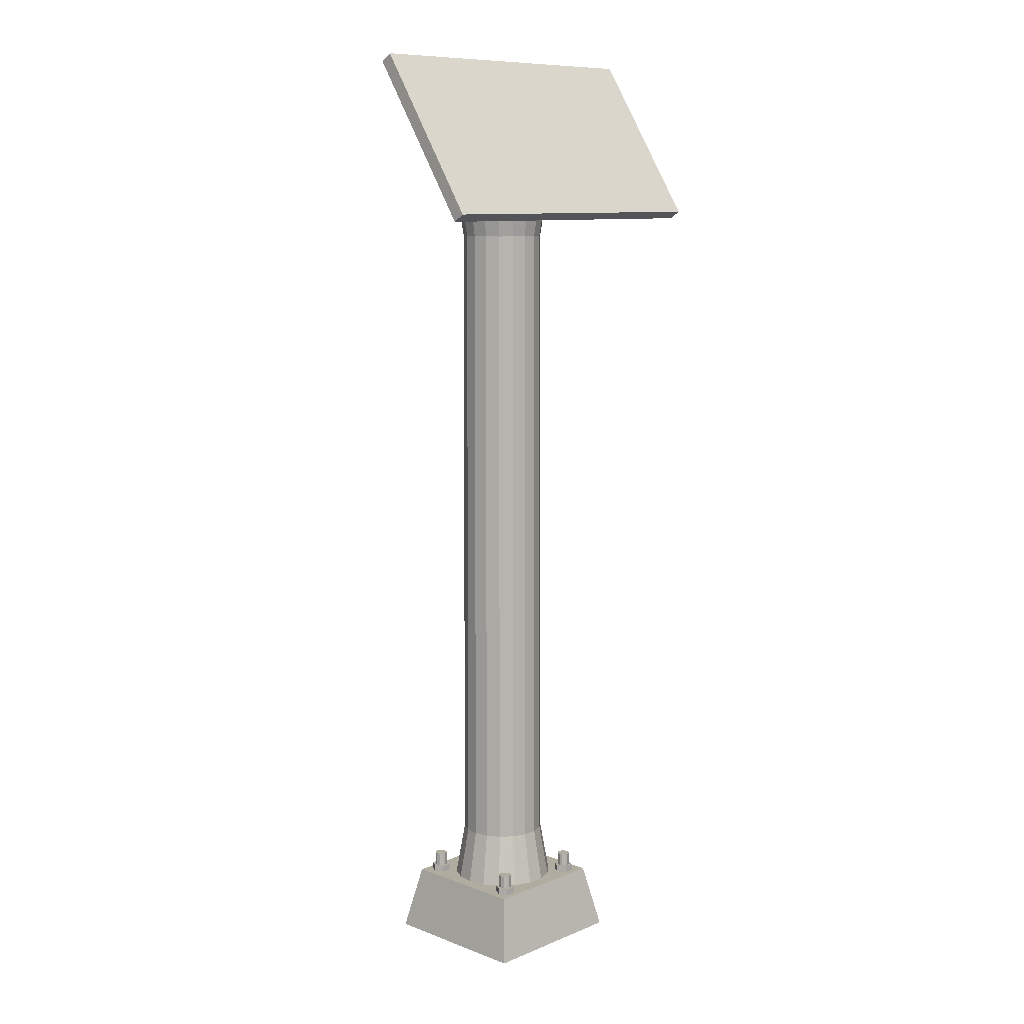
<metadata>
{"format":"obj","ext":"obj","renderer":"f3d","projection":"perspective","resolution":1024,"background":"white","views":[{"elev":10.0,"azim":-46.1,"up":"+Y"}]}
</metadata>
<code>
v  0.112 0.14 -0
v  0.1052 0.14 -0.0383
v  0.086 0.2547 -0.0313
v  0.0915 0.2547 0
v  0.0858 0.14 -0.072
v  0.0701 0.2547 -0.0588
v  0.056 0.14 -0.097
v  0.0458 0.2547 -0.0793
v  0.0194 0.14 -0.1103
v  0.0159 0.2547 -0.0901
v  -0.0194 0.14 -0.1103
v  -0.0159 0.2547 -0.0901
v  -0.056 0.14 -0.097
v  -0.0458 0.2547 -0.0793
v  -0.0858 0.14 -0.072
v  -0.0701 0.2547 -0.0588
v  -0.1052 0.14 -0.0383
v  -0.086 0.2547 -0.0313
v  -0.112 0.14 -0
v  -0.0915 0.2547 -0
v  -0.1052 0.14 0.0383
v  -0.086 0.2547 0.0313
v  -0.0858 0.14 0.072
v  -0.0701 0.2547 0.0588
v  -0.056 0.14 0.097
v  -0.0458 0.2547 0.0793
v  -0.0194 0.14 0.1103
v  -0.0159 0.2547 0.0901
v  0.0194 0.14 0.1103
v  0.0159 0.2547 0.0901
v  0.056 0.14 0.097
v  0.0458 0.2547 0.0793
v  0.0858 0.14 0.072
v  0.0701 0.2547 0.0588
v  0.1052 0.14 0.0383
v  0.086 0.2547 0.0313
v  0.086 0.2626 -0.0313
v  0.0915 0.2626 0
v  0.0701 0.2626 -0.0588
v  0.0458 0.2626 -0.0793
v  0.0159 0.2626 -0.0901
v  -0.0159 0.2626 -0.0901
v  -0.0458 0.2626 -0.0793
v  -0.0701 0.2626 -0.0588
v  -0.086 0.2626 -0.0313
v  -0.0915 0.2626 -0
v  -0.086 0.2626 0.0313
v  -0.0701 0.2626 0.0588
v  -0.0458 0.2626 0.0793
v  -0.0159 0.2626 0.0901
v  0.0159 0.2626 0.0901
v  0.0458 0.2626 0.0793
v  0.0701 0.2626 0.0588
v  0.086 0.2626 0.0313
v  0.0827 1.658 -0.0301
v  0.0827 1.664 -0.0301
v  0.088 1.664 0
v  0.088 1.658 0
v  0.0674 1.658 -0.0565
v  0.0674 1.664 -0.0565
v  0.044 1.658 -0.0762
v  0.044 1.664 -0.0762
v  0.0153 1.658 -0.0866
v  0.0153 1.664 -0.0866
v  -0.0153 1.658 -0.0866
v  -0.0153 1.664 -0.0866
v  -0.044 1.658 -0.0762
v  -0.044 1.664 -0.0762
v  -0.0674 1.658 -0.0565
v  -0.0674 1.664 -0.0565
v  -0.0827 1.658 -0.0301
v  -0.0827 1.664 -0.0301
v  -0.088 1.658 -0
v  -0.088 1.664 -0
v  -0.0827 1.658 0.0301
v  -0.0827 1.664 0.0301
v  -0.0674 1.658 0.0565
v  -0.0674 1.664 0.0565
v  -0.044 1.658 0.0762
v  -0.044 1.664 0.0762
v  -0.0153 1.658 0.0866
v  -0.0153 1.664 0.0866
v  0.0153 1.658 0.0866
v  0.0153 1.664 0.0866
v  0.044 1.658 0.0762
v  0.044 1.664 0.0762
v  0.0674 1.658 0.0565
v  0.0674 1.664 0.0565
v  0.0827 1.658 0.0301
v  0.0827 1.664 0.0301
v  0.1052 1.82 -0.0383
v  0.0858 1.82 -0.072
v  0.056 1.82 -0.097
v  0.1052 1.82 0.0383
v  0.0194 1.82 -0.1103
v  -0.0194 1.82 -0.1103
v  -0.0858 1.82 -0.072
v  -0.056 1.82 -0.097
v  -0.1052 1.82 -0.0383
v  -0.112 1.82 -0
v  -0.0858 1.82 0.072
v  -0.1052 1.82 0.0383
v  -0.056 1.82 0.097
v  -0.0194 1.82 0.1103
v  0.056 1.82 0.097
v  0.0194 1.82 0.1103
v  0.0858 1.82 0.072
v  0.112 1.82 -0
g Shaft001
f 1 2 3 4
f 2 5 6 3
f 5 7 8 6
f 7 9 10 8
f 9 11 12 10
f 11 13 14 12
f 13 15 16 14
f 15 17 18 16
f 17 19 20 18
f 19 21 22 20
f 21 23 24 22
f 23 25 26 24
f 25 27 28 26
f 27 29 30 28
f 29 31 32 30
f 31 33 34 32
f 33 35 36 34
f 35 1 4 36
f 3 37 38 4
f 6 39 37 3
f 8 40 39 6
f 10 41 40 8
f 12 42 41 10
f 14 43 42 12
f 16 44 43 14
f 18 45 44 16
f 20 46 45 18
f 22 47 46 20
f 24 48 47 22
f 26 49 48 24
f 28 50 49 26
f 30 51 50 28
f 32 52 51 30
f 34 53 52 32
f 36 54 53 34
f 4 38 54 36
f 55 56 57 58
f 59 60 56 55
f 61 62 60 59
f 63 64 62 61
f 65 66 64 63
f 67 68 66 65
f 69 70 68 67
f 71 72 70 69
f 73 74 72 71
f 75 76 74 73
f 77 78 76 75
f 79 80 78 77
f 81 82 80 79
f 83 84 82 81
f 85 86 84 83
f 87 88 86 85
f 89 90 88 87
f 58 57 90 89
f 33 31 29 1
f 29 27 25 21
f 25 23 21
f 21 19 17 13
f 17 15 13
f 13 11 9 5
f 9 7 5
f 21 13 5 29
f 5 2 1 29
f 35 33 1
f 91 92 93 94
f 93 95 96 97
f 96 98 97
f 97 99 100 101
f 100 102 101
f 101 103 104 105
f 104 106 105
f 97 101 105 93
f 105 107 94 93
f 108 91 94
f 55 58 38 37
f 59 55 37 39
f 61 59 39 40
f 63 61 40 41
f 65 63 41 42
f 67 65 42 43
f 69 67 43 44
f 71 69 44 45
f 73 71 45 46
f 75 73 46 47
f 77 75 47 48
f 79 77 48 49
f 81 79 49 50
f 83 81 50 51
f 85 83 51 52
f 87 85 52 53
f 89 87 53 54
f 58 89 54 38
f 91 108 57 56
f 92 91 56 60
f 93 92 60 62
f 95 93 62 64
f 96 95 64 66
f 98 96 66 68
f 97 98 68 70
f 99 97 70 72
f 100 99 72 74
f 102 100 74 76
f 101 102 76 78
f 103 101 78 80
f 104 103 80 82
f 106 104 82 84
f 105 106 84 86
f 107 105 86 88
f 94 107 88 90
f 108 94 90 57
v  -0.3539 1.717 0.2315
v  -0.3539 1.702 0.208
v  0.3539 1.702 0.208
v  0.3539 1.717 0.2315
v  -0.3539 2.051 0.0146
v  0.3539 2.051 0.0146
v  0.3539 2.036 -0.0088
v  -0.3539 2.036 -0.0088
g ScrenBezel002
f 109 110 111 112
f 113 114 115 116
f 109 112 114 113
f 112 111 115 114
f 111 110 116 115
f 110 109 113 116
v  -0.1028 0.154 0.1079
v  -0.096 0.154 0.0961
v  -0.091 0.154 0.1011
v  -0.0892 0.154 0.1079
v  -0.1096 0.154 0.0961
v  -0.1028 0.154 0.0943
v  -0.1164 0.154 0.1079
v  -0.1146 0.154 0.1011
v  -0.1096 0.154 0.1196
v  -0.1146 0.154 0.1147
v  -0.096 0.154 0.1196
v  -0.1028 0.154 0.1215
v  -0.091 0.154 0.1147
v  -0.091 0.1635 0.1011
v  -0.0892 0.1635 0.1079
v  -0.096 0.1635 0.0961
v  -0.1028 0.1635 0.0943
v  -0.1096 0.1635 0.0961
v  -0.1146 0.1635 0.1011
v  -0.1164 0.1635 0.1079
v  -0.1146 0.1635 0.1147
v  -0.1096 0.1635 0.1196
v  -0.1028 0.1635 0.1215
v  -0.096 0.1635 0.1196
v  -0.091 0.1635 0.1147
v  -0.091 0.173 0.1011
v  -0.0892 0.173 0.1079
v  -0.096 0.173 0.0961
v  -0.1028 0.173 0.0943
v  -0.1096 0.173 0.0961
v  -0.1146 0.173 0.1011
v  -0.1164 0.173 0.1079
v  -0.1146 0.173 0.1147
v  -0.1096 0.173 0.1196
v  -0.1028 0.173 0.1215
v  -0.096 0.173 0.1196
v  -0.091 0.173 0.1147
v  -0.091 0.1825 0.1011
v  -0.0892 0.1825 0.1079
v  -0.096 0.1825 0.0961
v  -0.1028 0.1825 0.0943
v  -0.1096 0.1825 0.0961
v  -0.1146 0.1825 0.1011
v  -0.1164 0.1825 0.1079
v  -0.1146 0.1825 0.1147
v  -0.1096 0.1825 0.1196
v  -0.1028 0.1825 0.1215
v  -0.096 0.1825 0.1196
v  -0.091 0.1825 0.1147
v  -0.1028 0.1825 0.1079
g Bolt004
f 117 118 119 120
f 117 121 122 118
f 117 123 124 121
f 117 125 126 123
f 117 127 128 125
f 117 120 129 127
f 120 119 130 131
f 119 118 132 130
f 118 122 133 132
f 122 121 134 133
f 121 124 135 134
f 124 123 136 135
f 123 126 137 136
f 126 125 138 137
f 125 128 139 138
f 128 127 140 139
f 127 129 141 140
f 129 120 131 141
f 131 130 142 143
f 130 132 144 142
f 132 133 145 144
f 133 134 146 145
f 134 135 147 146
f 135 136 148 147
f 136 137 149 148
f 137 138 150 149
f 138 139 151 150
f 139 140 152 151
f 140 141 153 152
f 141 131 143 153
f 143 142 154 155
f 142 144 156 154
f 144 145 157 156
f 145 146 158 157
f 146 147 159 158
f 147 148 160 159
f 148 149 161 160
f 149 150 162 161
f 150 151 163 162
f 151 152 164 163
f 152 153 165 164
f 153 143 155 165
f 166 165 155 154
f 166 154 156 157
f 166 157 158 159
f 166 159 160 161
f 166 161 162 163
f 166 163 164 165
v  -0.1028 0.14 0.1079
v  -0.1133 0.14 0.0897
v  -0.0923 0.14 0.0897
v  -0.0818 0.14 0.1079
v  -0.1133 0.14 0.1261
v  -0.1238 0.14 0.1079
v  -0.0923 0.14 0.1261
v  -0.0923 0.1447 0.0897
v  -0.0818 0.1447 0.1079
v  -0.1133 0.1447 0.0897
v  -0.1238 0.1447 0.1079
v  -0.1133 0.1447 0.1261
v  -0.0923 0.1447 0.1261
v  -0.0923 0.1493 0.0897
v  -0.0818 0.1493 0.1079
v  -0.1133 0.1493 0.0897
v  -0.1238 0.1493 0.1079
v  -0.1133 0.1493 0.1261
v  -0.0923 0.1493 0.1261
v  -0.0923 0.154 0.0897
v  -0.0818 0.154 0.1079
v  -0.1133 0.154 0.0897
v  -0.1238 0.154 0.1079
v  -0.1133 0.154 0.1261
v  -0.0923 0.154 0.1261
v  -0.1028 0.154 0.1079
g Nut004
f 167 168 169 170
f 167 171 172 168
f 167 170 173 171
f 170 169 174 175
f 169 168 176 174
f 168 172 177 176
f 172 171 178 177
f 171 173 179 178
f 173 170 175 179
f 175 174 180 181
f 174 176 182 180
f 176 177 183 182
f 177 178 184 183
f 178 179 185 184
f 179 175 181 185
f 181 180 186 187
f 180 182 188 186
f 182 183 189 188
f 183 184 190 189
f 184 185 191 190
f 185 181 187 191
f 192 191 187 186
f 192 186 188 189
f 192 189 190 191
v  -0.1028 0.154 -0.1081
v  -0.096 0.154 -0.1199
v  -0.091 0.154 -0.1149
v  -0.0892 0.154 -0.1081
v  -0.1096 0.154 -0.1199
v  -0.1028 0.154 -0.1217
v  -0.1164 0.154 -0.1081
v  -0.1146 0.154 -0.1149
v  -0.1096 0.154 -0.0963
v  -0.1146 0.154 -0.1013
v  -0.096 0.154 -0.0963
v  -0.1028 0.154 -0.0945
v  -0.091 0.154 -0.1013
v  -0.091 0.1635 -0.1149
v  -0.0892 0.1635 -0.1081
v  -0.096 0.1635 -0.1199
v  -0.1028 0.1635 -0.1217
v  -0.1096 0.1635 -0.1199
v  -0.1146 0.1635 -0.1149
v  -0.1164 0.1635 -0.1081
v  -0.1146 0.1635 -0.1013
v  -0.1096 0.1635 -0.0963
v  -0.1028 0.1635 -0.0945
v  -0.096 0.1635 -0.0963
v  -0.091 0.1635 -0.1013
v  -0.091 0.173 -0.1149
v  -0.0892 0.173 -0.1081
v  -0.096 0.173 -0.1199
v  -0.1028 0.173 -0.1217
v  -0.1096 0.173 -0.1199
v  -0.1146 0.173 -0.1149
v  -0.1164 0.173 -0.1081
v  -0.1146 0.173 -0.1013
v  -0.1096 0.173 -0.0963
v  -0.1028 0.173 -0.0945
v  -0.096 0.173 -0.0963
v  -0.091 0.173 -0.1013
v  -0.091 0.1825 -0.1149
v  -0.0892 0.1825 -0.1081
v  -0.096 0.1825 -0.1199
v  -0.1028 0.1825 -0.1217
v  -0.1096 0.1825 -0.1199
v  -0.1146 0.1825 -0.1149
v  -0.1164 0.1825 -0.1081
v  -0.1146 0.1825 -0.1013
v  -0.1096 0.1825 -0.0963
v  -0.1028 0.1825 -0.0945
v  -0.096 0.1825 -0.0963
v  -0.091 0.1825 -0.1013
v  -0.1028 0.1825 -0.1081
g Bolt003
f 193 194 195 196
f 193 197 198 194
f 193 199 200 197
f 193 201 202 199
f 193 203 204 201
f 193 196 205 203
f 196 195 206 207
f 195 194 208 206
f 194 198 209 208
f 198 197 210 209
f 197 200 211 210
f 200 199 212 211
f 199 202 213 212
f 202 201 214 213
f 201 204 215 214
f 204 203 216 215
f 203 205 217 216
f 205 196 207 217
f 207 206 218 219
f 206 208 220 218
f 208 209 221 220
f 209 210 222 221
f 210 211 223 222
f 211 212 224 223
f 212 213 225 224
f 213 214 226 225
f 214 215 227 226
f 215 216 228 227
f 216 217 229 228
f 217 207 219 229
f 219 218 230 231
f 218 220 232 230
f 220 221 233 232
f 221 222 234 233
f 222 223 235 234
f 223 224 236 235
f 224 225 237 236
f 225 226 238 237
f 226 227 239 238
f 227 228 240 239
f 228 229 241 240
f 229 219 231 241
f 242 241 231 230
f 242 230 232 233
f 242 233 234 235
f 242 235 236 237
f 242 237 238 239
f 242 239 240 241
v  -0.1028 0.14 -0.1081
v  -0.1133 0.14 -0.1263
v  -0.0923 0.14 -0.1263
v  -0.0818 0.14 -0.1081
v  -0.1133 0.14 -0.0899
v  -0.1238 0.14 -0.1081
v  -0.0923 0.14 -0.0899
v  -0.0923 0.1447 -0.1263
v  -0.0818 0.1447 -0.1081
v  -0.1133 0.1447 -0.1263
v  -0.1238 0.1447 -0.1081
v  -0.1133 0.1447 -0.0899
v  -0.0923 0.1447 -0.0899
v  -0.0923 0.1493 -0.1263
v  -0.0818 0.1493 -0.1081
v  -0.1133 0.1493 -0.1263
v  -0.1238 0.1493 -0.1081
v  -0.1133 0.1493 -0.0899
v  -0.0923 0.1493 -0.0899
v  -0.0923 0.154 -0.1263
v  -0.0818 0.154 -0.1081
v  -0.1133 0.154 -0.1263
v  -0.1238 0.154 -0.1081
v  -0.1133 0.154 -0.0899
v  -0.0923 0.154 -0.0899
v  -0.1028 0.154 -0.1081
g Nut003
f 243 244 245 246
f 243 247 248 244
f 243 246 249 247
f 246 245 250 251
f 245 244 252 250
f 244 248 253 252
f 248 247 254 253
f 247 249 255 254
f 249 246 251 255
f 251 250 256 257
f 250 252 258 256
f 252 253 259 258
f 253 254 260 259
f 254 255 261 260
f 255 251 257 261
f 257 256 262 263
f 256 258 264 262
f 258 259 265 264
f 259 260 266 265
f 260 261 267 266
f 261 257 263 267
f 268 267 263 262
f 268 262 264 265
f 268 265 266 267
v  0.1008 0.154 -0.1081
v  0.1076 0.154 -0.1199
v  0.1126 0.154 -0.1149
v  0.1144 0.154 -0.1081
v  0.094 0.154 -0.1199
v  0.1008 0.154 -0.1217
v  0.0872 0.154 -0.1081
v  0.089 0.154 -0.1149
v  0.094 0.154 -0.0963
v  0.089 0.154 -0.1013
v  0.1076 0.154 -0.0963
v  0.1008 0.154 -0.0945
v  0.1126 0.154 -0.1013
v  0.1126 0.1635 -0.1149
v  0.1144 0.1635 -0.1081
v  0.1076 0.1635 -0.1199
v  0.1008 0.1635 -0.1217
v  0.094 0.1635 -0.1199
v  0.089 0.1635 -0.1149
v  0.0872 0.1635 -0.1081
v  0.089 0.1635 -0.1013
v  0.094 0.1635 -0.0963
v  0.1008 0.1635 -0.0945
v  0.1076 0.1635 -0.0963
v  0.1126 0.1635 -0.1013
v  0.1126 0.173 -0.1149
v  0.1144 0.173 -0.1081
v  0.1076 0.173 -0.1199
v  0.1008 0.173 -0.1217
v  0.094 0.173 -0.1199
v  0.089 0.173 -0.1149
v  0.0872 0.173 -0.1081
v  0.089 0.173 -0.1013
v  0.094 0.173 -0.0963
v  0.1008 0.173 -0.0945
v  0.1076 0.173 -0.0963
v  0.1126 0.173 -0.1013
v  0.1126 0.1825 -0.1149
v  0.1144 0.1825 -0.1081
v  0.1076 0.1825 -0.1199
v  0.1008 0.1825 -0.1217
v  0.094 0.1825 -0.1199
v  0.089 0.1825 -0.1149
v  0.0872 0.1825 -0.1081
v  0.089 0.1825 -0.1013
v  0.094 0.1825 -0.0963
v  0.1008 0.1825 -0.0945
v  0.1076 0.1825 -0.0963
v  0.1126 0.1825 -0.1013
v  0.1008 0.1825 -0.1081
g Bolt002
f 269 270 271 272
f 269 273 274 270
f 269 275 276 273
f 269 277 278 275
f 269 279 280 277
f 269 272 281 279
f 272 271 282 283
f 271 270 284 282
f 270 274 285 284
f 274 273 286 285
f 273 276 287 286
f 276 275 288 287
f 275 278 289 288
f 278 277 290 289
f 277 280 291 290
f 280 279 292 291
f 279 281 293 292
f 281 272 283 293
f 283 282 294 295
f 282 284 296 294
f 284 285 297 296
f 285 286 298 297
f 286 287 299 298
f 287 288 300 299
f 288 289 301 300
f 289 290 302 301
f 290 291 303 302
f 291 292 304 303
f 292 293 305 304
f 293 283 295 305
f 295 294 306 307
f 294 296 308 306
f 296 297 309 308
f 297 298 310 309
f 298 299 311 310
f 299 300 312 311
f 300 301 313 312
f 301 302 314 313
f 302 303 315 314
f 303 304 316 315
f 304 305 317 316
f 305 295 307 317
f 318 317 307 306
f 318 306 308 309
f 318 309 310 311
f 318 311 312 313
f 318 313 314 315
f 318 315 316 317
v  0.1008 0.14 -0.1081
v  0.0903 0.14 -0.1263
v  0.1113 0.14 -0.1263
v  0.1218 0.14 -0.1081
v  0.0903 0.14 -0.0899
v  0.0798 0.14 -0.1081
v  0.1113 0.14 -0.0899
v  0.1113 0.1447 -0.1263
v  0.1218 0.1447 -0.1081
v  0.0903 0.1447 -0.1263
v  0.0798 0.1447 -0.1081
v  0.0903 0.1447 -0.0899
v  0.1113 0.1447 -0.0899
v  0.1113 0.1493 -0.1263
v  0.1218 0.1493 -0.1081
v  0.0903 0.1493 -0.1263
v  0.0798 0.1493 -0.1081
v  0.0903 0.1493 -0.0899
v  0.1113 0.1493 -0.0899
v  0.1113 0.154 -0.1263
v  0.1218 0.154 -0.1081
v  0.0903 0.154 -0.1263
v  0.0798 0.154 -0.1081
v  0.0903 0.154 -0.0899
v  0.1113 0.154 -0.0899
v  0.1008 0.154 -0.1081
g Nut002
f 319 320 321 322
f 319 323 324 320
f 319 322 325 323
f 322 321 326 327
f 321 320 328 326
f 320 324 329 328
f 324 323 330 329
f 323 325 331 330
f 325 322 327 331
f 327 326 332 333
f 326 328 334 332
f 328 329 335 334
f 329 330 336 335
f 330 331 337 336
f 331 327 333 337
f 333 332 338 339
f 332 334 340 338
f 334 335 341 340
f 335 336 342 341
f 336 337 343 342
f 337 333 339 343
f 344 343 339 338
f 344 338 340 341
f 344 341 342 343
v  0.1008 0.14 0.1079
v  0.0903 0.14 0.0897
v  0.1113 0.14 0.0897
v  0.1218 0.14 0.1079
v  0.0903 0.14 0.1261
v  0.0798 0.14 0.1079
v  0.1113 0.14 0.1261
v  0.1113 0.1447 0.0897
v  0.1218 0.1447 0.1079
v  0.0903 0.1447 0.0897
v  0.0798 0.1447 0.1079
v  0.0903 0.1447 0.1261
v  0.1113 0.1447 0.1261
v  0.1113 0.1493 0.0897
v  0.1218 0.1493 0.1079
v  0.0903 0.1493 0.0897
v  0.0798 0.1493 0.1079
v  0.0903 0.1493 0.1261
v  0.1113 0.1493 0.1261
v  0.1113 0.154 0.0897
v  0.1218 0.154 0.1079
v  0.0903 0.154 0.0897
v  0.0798 0.154 0.1079
v  0.0903 0.154 0.1261
v  0.1113 0.154 0.1261
v  0.1008 0.154 0.1079
g Nut001
f 345 346 347 348
f 345 349 350 346
f 345 348 351 349
f 348 347 352 353
f 347 346 354 352
f 346 350 355 354
f 350 349 356 355
f 349 351 357 356
f 351 348 353 357
f 353 352 358 359
f 352 354 360 358
f 354 355 361 360
f 355 356 362 361
f 356 357 363 362
f 357 353 359 363
f 359 358 364 365
f 358 360 366 364
f 360 361 367 366
f 361 362 368 367
f 362 363 369 368
f 363 359 365 369
f 370 369 365 364
f 370 364 366 367
f 370 367 368 369
v  0.1008 0.154 0.1079
v  0.1076 0.154 0.0961
v  0.1126 0.154 0.1011
v  0.1144 0.154 0.1079
v  0.094 0.154 0.0961
v  0.1008 0.154 0.0943
v  0.0872 0.154 0.1079
v  0.089 0.154 0.1011
v  0.094 0.154 0.1196
v  0.089 0.154 0.1147
v  0.1076 0.154 0.1196
v  0.1008 0.154 0.1215
v  0.1126 0.154 0.1147
v  0.1126 0.1635 0.1011
v  0.1144 0.1635 0.1079
v  0.1076 0.1635 0.0961
v  0.1008 0.1635 0.0943
v  0.094 0.1635 0.0961
v  0.089 0.1635 0.1011
v  0.0872 0.1635 0.1079
v  0.089 0.1635 0.1147
v  0.094 0.1635 0.1196
v  0.1008 0.1635 0.1215
v  0.1076 0.1635 0.1196
v  0.1126 0.1635 0.1147
v  0.1126 0.173 0.1011
v  0.1144 0.173 0.1079
v  0.1076 0.173 0.0961
v  0.1008 0.173 0.0943
v  0.094 0.173 0.0961
v  0.089 0.173 0.1011
v  0.0872 0.173 0.1079
v  0.089 0.173 0.1147
v  0.094 0.173 0.1196
v  0.1008 0.173 0.1215
v  0.1076 0.173 0.1196
v  0.1126 0.173 0.1147
v  0.1126 0.1825 0.1011
v  0.1144 0.1825 0.1079
v  0.1076 0.1825 0.0961
v  0.1008 0.1825 0.0943
v  0.094 0.1825 0.0961
v  0.089 0.1825 0.1011
v  0.0872 0.1825 0.1079
v  0.089 0.1825 0.1147
v  0.094 0.1825 0.1196
v  0.1008 0.1825 0.1215
v  0.1076 0.1825 0.1196
v  0.1126 0.1825 0.1147
v  0.1008 0.1825 0.1079
g Bolt001
f 371 372 373 374
f 371 375 376 372
f 371 377 378 375
f 371 379 380 377
f 371 381 382 379
f 371 374 383 381
f 374 373 384 385
f 373 372 386 384
f 372 376 387 386
f 376 375 388 387
f 375 378 389 388
f 378 377 390 389
f 377 380 391 390
f 380 379 392 391
f 379 382 393 392
f 382 381 394 393
f 381 383 395 394
f 383 374 385 395
f 385 384 396 397
f 384 386 398 396
f 386 387 399 398
f 387 388 400 399
f 388 389 401 400
f 389 390 402 401
f 390 391 403 402
f 391 392 404 403
f 392 393 405 404
f 393 394 406 405
f 394 395 407 406
f 395 385 397 407
f 397 396 408 409
f 396 398 410 408
f 398 399 411 410
f 399 400 412 411
f 400 401 413 412
f 401 402 414 413
f 402 403 415 414
f 403 404 416 415
f 404 405 417 416
f 405 406 418 417
f 406 407 419 418
f 407 397 409 419
f 420 419 409 408
f 420 408 410 411
f 420 411 412 413
f 420 413 414 415
f 420 415 416 417
f 420 417 418 419
v  0 1.932 -0
v  -0 1.923 -0.0429
v  -0.0164 1.923 -0.0396
v  -0.0303 1.923 -0.0303
v  -0.0396 1.923 -0.0164
v  -0.0429 1.923 -0
v  -0.0396 1.923 0.0164
v  -0.0303 1.923 0.0303
v  -0.0164 1.923 0.0396
v  0 1.923 0.0429
v  0.0164 1.923 0.0396
v  0.0303 1.923 0.0303
v  0.0396 1.923 0.0164
v  0.0429 1.923 -0
v  0.0396 1.923 -0.0164
v  0.0303 1.923 -0.0303
v  0.0164 1.923 -0.0396
v  -0 1.899 -0.0792
v  -0.0303 1.899 -0.0732
v  -0.056 1.899 -0.056
v  -0.0732 1.899 -0.0303
v  -0.0792 1.899 -0
v  -0.0732 1.899 0.0303
v  -0.056 1.899 0.056
v  -0.0303 1.899 0.0732
v  0 1.899 0.0792
v  0.0303 1.899 0.0732
v  0.056 1.899 0.056
v  0.0732 1.899 0.0303
v  0.0792 1.899 -0
v  0.0732 1.899 -0.0303
v  0.056 1.899 -0.056
v  0.0303 1.899 -0.0732
v  -0 1.863 -0.1035
v  -0.0396 1.863 -0.0956
v  -0.0732 1.863 -0.0732
v  -0.0956 1.863 -0.0396
v  -0.1035 1.863 -0
v  -0.0956 1.863 0.0396
v  -0.0732 1.863 0.0732
v  -0.0396 1.863 0.0956
v  0 1.863 0.1035
v  0.0396 1.863 0.0956
v  0.0732 1.863 0.0732
v  0.0956 1.863 0.0396
v  0.1035 1.863 -0
v  0.0956 1.863 -0.0396
v  0.0732 1.863 -0.0732
v  0.0396 1.863 -0.0956
v  -0 1.82 -0.112
v  -0.0429 1.82 -0.1035
v  -0.0792 1.82 -0.0792
v  -0.1035 1.82 -0.0429
v  -0.112 1.82 -0
v  -0.1035 1.82 0.0429
v  -0.0792 1.82 0.0792
v  -0.0429 1.82 0.1035
v  0 1.82 0.112
v  0.0429 1.82 0.1035
v  0.0792 1.82 0.0792
v  0.1035 1.82 0.0429
v  0.112 1.82 -0
v  0.1035 1.82 -0.0429
v  0.0792 1.82 -0.0792
v  0.0429 1.82 -0.1035
v  0 1.82 -0
g Cap001
f 421 422 423
f 421 423 424
f 421 424 425
f 421 425 426
f 421 426 427
f 421 427 428
f 421 428 429
f 421 429 430
f 421 430 431
f 421 431 432
f 421 432 433
f 421 433 434
f 421 434 435
f 421 435 436
f 421 436 437
f 421 437 422
f 422 438 439 423
f 423 439 440 424
f 424 440 441 425
f 425 441 442 426
f 426 442 443 427
f 427 443 444 428
f 428 444 445 429
f 429 445 446 430
f 430 446 447 431
f 431 447 448 432
f 432 448 449 433
f 433 449 450 434
f 434 450 451 435
f 435 451 452 436
f 436 452 453 437
f 437 453 438 422
f 438 454 455 439
f 439 455 456 440
f 440 456 457 441
f 441 457 458 442
f 442 458 459 443
f 443 459 460 444
f 444 460 461 445
f 445 461 462 446
f 446 462 463 447
f 447 463 464 448
f 448 464 465 449
f 449 465 466 450
f 450 466 467 451
f 451 467 468 452
f 452 468 469 453
f 453 469 454 438
f 454 470 471 455
f 455 471 472 456
f 456 472 473 457
f 457 473 474 458
f 458 474 475 459
f 459 475 476 460
f 460 476 477 461
f 461 477 478 462
f 462 478 479 463
f 463 479 480 464
f 464 480 481 465
f 465 481 482 466
f 466 482 483 467
f 467 483 484 468
f 468 484 485 469
f 469 485 470 454
f 470 470 471 471
f 471 471 472 472
f 472 472 473 473
f 473 473 474 474
f 474 474 475 475
f 475 475 476 476
f 476 476 477 477
f 477 477 478 478
f 478 478 479 479
f 479 479 480 480
f 480 480 481 481
f 481 481 482 482
f 482 482 483 483
f 483 483 484 484
f 484 484 485 485
f 485 485 470 470
f 486 471 470
f 486 472 471
f 486 473 472
f 486 474 473
f 486 475 474
f 486 476 475
f 486 477 476
f 486 478 477
f 486 479 478
f 486 480 479
f 486 481 480
f 486 482 481
f 486 483 482
f 486 484 483
f 486 485 484
f 486 470 485
v  -0.168 0 0.168
v  -0.168 0 -0.168
v  0.168 0 -0.168
v  0.168 0 0.168
v  -0.1385 0.14 0.1385
v  0.1385 0.14 0.1385
v  0.1385 0.14 -0.1385
v  -0.1385 0.14 -0.1385
g Base001
f 487 488 489 490
f 491 492 493 494
f 487 490 492 491
f 490 489 493 492
f 489 488 494 493
f 488 487 491 494

</code>
